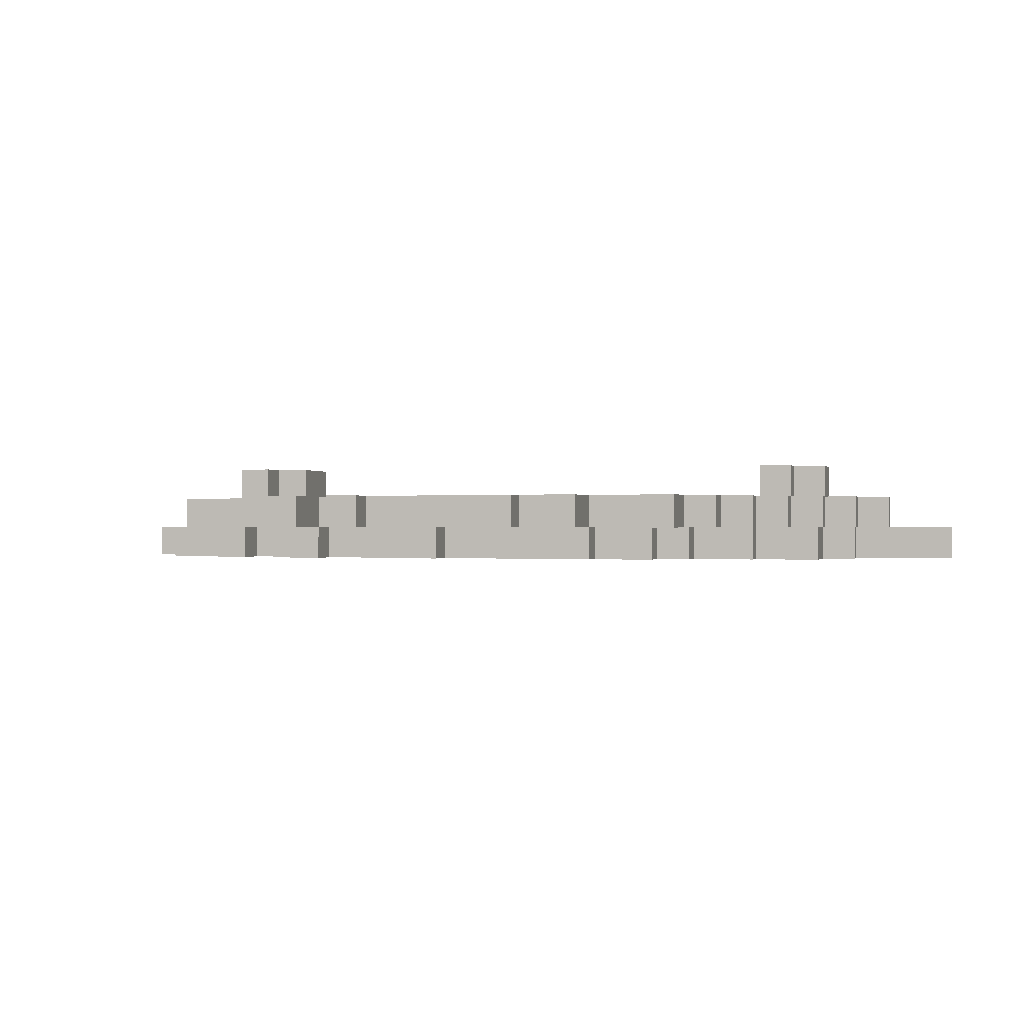
<metadata>
{"format":"obj","ext":"obj","renderer":"f3d","projection":"perspective","resolution":1024,"background":"white","views":[{"elev":-0.4,"azim":-165.5,"up":"+Y"}]}
</metadata>
<code>
o
v -1.5 -0.1 -4
v -1.5 -0.1 -4.1
v -1.5 0 -4
v -1.5 0 -4.1
v -1.4 -0.1 -4.1
v -1.4 -0.1 -4.2
v -1.4 0 -4.1
v -1.4 0 -4.2
v -1.3 0 -4
v -1.3 0 -4.1
v -1.3 0.1 -4
v -1.3 0.1 -4.1
v -1.2 -0.1 -4.2
v -1.2 -0.1 -4.3
v -1.2 0 -4.1
v -1.2 0 -4.2
v -1.2 0 -4.3
v -1.2 0.1 -4.1
v -1.2 0.1 -4.2
v -1.1 -0.1 -4.3
v -1.1 -0.1 -4.5
v -1.1 0 -4.2
v -1.1 0 -4.3
v -1.1 0 -4.5
v -1.1 0.1 -4
v -1.1 0.1 -4.2
v -1.1 0.1 -4.3
v -1.1 0.2 -4
v -1.1 0.2 -4.2
v -1 0 -4.3
v -1 0 -4.4
v -1 0.1 -4.2
v -1 0.1 -4.3
v -1 0.1 -4.4
v -1 0.2 -4.2
v -1 0.2 -4.3
v -0.9 -0.1 -4.4
v -0.9 -0.1 -4.5
v -0.9 0 -4.4
v -0.9 0 -4.5
v -0.9 0.1 -4.4
v -0.9 0.1 -4.5
v -0.8 0 -4.3
v -0.8 0 -4.4
v -0.8 0 -4.5
v -0.8 0 -4.6
v -0.8 0.1 -4.3
v -0.8 0.1 -4.4
v -0.8 0.1 -4.5
v -0.8 0.1 -4.6
v -0.7 -0.1 -4.4
v -0.7 -0.1 -4.5
v -0.7 0 -4.4
v -0.7 0 -4.5
v -0.7 0 -4.6
v -0.7 0 -4.8
v -0.7 0.1 -4.6
v -0.7 0.1 -4.8
v -0.6 -0.1 -4.5
v -0.6 -0.1 -4.6
v -0.6 0 -4.5
v -0.6 0 -4.6
v -0.5 0 -4.4
v -0.5 0 -4.5
v -0.5 0.1 -4.4
v -0.5 0.1 -4.5
v -0.4 -0.1 -4.5
v -0.4 -0.1 -4.6
v -0.4 0 -4.5
v -0.4 0 -4.6
v -0.4 0 -4.8
v -0.4 0.1 -4.6
v -0.4 0.1 -4.8
v -0.2 0 -4.7
v -0.2 0 -4.8
v -0.2 0.1 -4.7
v -0.2 0.1 -4.8
v 0.1 -0.1 -4.5
v 0.1 -0.1 -4.6
v 0.1 0 -4.5
v 0.1 0 -4.6
v 0.1 0 -4.7
v 0.1 0.1 -4.6
v 0.1 0.1 -4.7
v 0.3 0 -4.7
v 0.3 0 -4.8
v 0.3 0.1 -4.7
v 0.3 0.1 -4.8
v 0.4 0 -4.4
v 0.4 0 -4.5
v 0.4 0.1 -4.4
v 0.4 0.1 -4.5
v 0.5 -0.1 -4.5
v 0.5 -0.1 -4.6
v 0.5 0 -4.5
v 0.5 0 -4.6
v 0.5 0 -4.8
v 0.5 0.1 -4.6
v 0.5 0.1 -4.8
v 0.7 0.1 -4
v 0.7 0.1 -4.2
v 0.7 0.2 -4
v 0.7 0.2 -4.2
v 0.8 -0.1 -4.4
v 0.8 -0.1 -4.5
v 0.8 0 -4.2
v 0.8 0 -4.3
v 0.8 0 -4.4
v 0.8 0 -4.5
v 0.8 0.1 -4.2
v 0.8 0.1 -4.3
v 0.8 0.2 -4.2
v 0.8 0.2 -4.3
v -1 -0.1 -4.4
v -1 -0.1 -4.5
v -1 0 -4.4
v -1 0 -4.5
v -0.9 0 -4.3
v -0.9 0 -4.4
v -0.9 0.1 -4
v -0.9 0.1 -4.3
v -0.9 0.1 -4.4
v -0.9 0.2 -4
v -0.9 0.2 -4.3
v -0.8 -0.1 -4.4
v -0.8 -0.1 -4.5
v -0.8 0 -4.4
v -0.8 0 -4.5
v -0.6 0 -4.4
v -0.6 0 -4.5
v -0.6 0 -4.7
v -0.6 0 -4.8
v -0.6 0.1 -4.4
v -0.6 0.1 -4.5
v -0.6 0.1 -4.7
v -0.6 0.1 -4.8
v -0.5 -0.1 -4.5
v -0.5 -0.1 -4.6
v -0.5 0 -4.5
v -0.5 0 -4.6
v -0.5 0 -4.7
v -0.5 0.1 -4.6
v -0.5 0.1 -4.7
v -0.3 0 -4.7
v -0.3 0 -4.8
v -0.3 0.1 -4.7
v -0.3 0.1 -4.8
v -0.1 -0.1 -4.5
v -0.1 -0.1 -4.6
v -0.1 0 -4.5
v -0.1 0 -4.6
v 0 0 -4.6
v 0 0 -4.7
v 0 0.1 -4.6
v 0 0.1 -4.7
v 0.1 0 -4.7
v 0.1 0 -4.8
v 0.1 0.1 -4.7
v 0.1 0.1 -4.8
v 0.3 -0.1 -4.5
v 0.3 -0.1 -4.6
v 0.3 0 -4.4
v 0.3 0 -4.5
v 0.3 0 -4.6
v 0.3 0.1 -4.4
v 0.3 0.1 -4.5
v 0.4 0 -4.6
v 0.4 0 -4.8
v 0.4 0.1 -4.6
v 0.4 0.1 -4.8
v 0.6 -0.1 -4.5
v 0.6 -0.1 -4.6
v 0.6 0 -4.5
v 0.6 0 -4.6
v 0.6 0 -4.7
v 0.6 0 -4.8
v 0.6 0.1 -4.5
v 0.6 0.1 -4.6
v 0.6 0.1 -4.7
v 0.6 0.1 -4.8
v 0.7 -0.1 -4.4
v 0.7 -0.1 -4.5
v 0.7 0 -4.2
v 0.7 0 -4.3
v 0.7 0 -4.4
v 0.7 0 -4.5
v 0.7 0 -4.6
v 0.7 0 -4.7
v 0.7 0.1 -4.2
v 0.7 0.1 -4.3
v 0.7 0.1 -4.4
v 0.7 0.1 -4.5
v 0.7 0.1 -4.6
v 0.7 0.1 -4.7
v 0.8 0.1 -4.1
v 0.8 0.1 -4.2
v 0.8 0.2 -4.1
v 0.8 0.2 -4.2
v 0.9 -0.1 -4.4
v 0.9 -0.1 -4.5
v 0.9 0 -4.2
v 0.9 0 -4.4
v 0.9 0 -4.5
v 0.9 0.1 -4
v 0.9 0.1 -4.1
v 0.9 0.1 -4.2
v 0.9 0.1 -4.3
v 0.9 0.1 -4.4
v 0.9 0.2 -4
v 0.9 0.2 -4.1
v 0.9 0.2 -4.2
v 0.9 0.2 -4.3
v 1 0 -4.1
v 1 0 -4.2
v 1 0.1 -4.1
v 1 0.1 -4.2
v 1.1 -0.1 -4.2
v 1.1 -0.1 -4.4
v 1.1 0 -4.2
v 1.1 0 -4.4
v 1.2 -0.1 -4.1
v 1.2 -0.1 -4.2
v 1.2 0 -4
v 1.2 0 -4.1
v 1.2 0 -4.2
v 1.2 0.1 -4
v 1.2 0.1 -4.1
v 1.3 -0.1 -4
v 1.3 -0.1 -4.1
v 1.3 0 -4
v 1.3 0 -4.1
v -1.5 -0.1 -4
v -1.5 0 -4
v -1.3 0 -4
v -1.3 0.1 -4
v -1.1 0 -4
v -1.1 0.1 -4
v -1.1 0.2 -4
v -0.9 0.1 -4
v -0.9 0.2 -4
v 0.7 0.1 -4
v 0.7 0.2 -4
v 0.9 0 -4
v 0.9 0.1 -4
v 0.9 0.2 -4
v 1.2 0 -4
v 1.2 0.1 -4
v 1.3 -0.1 -4
v 1.3 0 -4
v 0.8 0.1 -4.2
v 0.8 0.2 -4.2
v 0.9 0.1 -4.2
v 0.9 0.2 -4.2
v 0.7 0 -4.3
v 0.7 0.1 -4.3
v 0.8 0 -4.3
v 0.8 0.1 -4.3
v -0.9 0 -4.4
v -0.9 0.1 -4.4
v -0.8 0 -4.4
v -0.8 0.1 -4.4
v -0.6 0 -4.5
v -0.6 0.1 -4.5
v -0.5 0 -4.5
v -0.5 0.1 -4.5
v 0.3 0 -4.5
v 0.3 0.1 -4.5
v 0.4 0 -4.5
v 0.4 0.1 -4.5
v 0.6 0 -4.6
v 0.6 0.1 -4.6
v 0.7 0 -4.6
v 0.7 0.1 -4.6
v 0 0 -4.7
v 0 0.1 -4.7
v 0.1 0 -4.7
v 0.1 0.1 -4.7
v -1.5 -0.1 -4.1
v -1.5 0 -4.1
v -1.4 -0.1 -4.1
v -1.4 0 -4.1
v -1.3 0 -4.1
v -1.3 0.1 -4.1
v -1.2 0 -4.1
v -1.2 0.1 -4.1
v 0.8 0.1 -4.1
v 0.8 0.2 -4.1
v 0.9 0.1 -4.1
v 0.9 0.2 -4.1
v 1 0 -4.1
v 1 0.1 -4.1
v 1.2 -0.1 -4.1
v 1.2 0 -4.1
v 1.2 0.1 -4.1
v 1.3 -0.1 -4.1
v 1.3 0 -4.1
v -1.4 -0.1 -4.2
v -1.4 0 -4.2
v -1.2 -0.1 -4.2
v -1.2 0 -4.2
v -1.2 0.1 -4.2
v -1.1 0 -4.2
v -1.1 0.1 -4.2
v -1.1 0.2 -4.2
v -1 0.1 -4.2
v -1 0.2 -4.2
v 0.7 0 -4.2
v 0.7 0.1 -4.2
v 0.7 0.2 -4.2
v 0.8 0 -4.2
v 0.8 0.1 -4.2
v 0.8 0.2 -4.2
v 0.9 0 -4.2
v 0.9 0.1 -4.2
v 1 0 -4.2
v 1 0.1 -4.2
v 1.1 -0.1 -4.2
v 1.1 0 -4.2
v 1.2 -0.1 -4.2
v 1.2 0 -4.2
v -1.2 -0.1 -4.3
v -1.2 0 -4.3
v -1.1 -0.1 -4.3
v -1.1 0 -4.3
v -1.1 0.1 -4.3
v -1 0 -4.3
v -1 0.1 -4.3
v -1 0.2 -4.3
v -0.9 0 -4.3
v -0.9 0.1 -4.3
v -0.9 0.2 -4.3
v -0.8 0 -4.3
v -0.8 0.1 -4.3
v 0.8 0.1 -4.3
v 0.8 0.2 -4.3
v 0.9 0.1 -4.3
v 0.9 0.2 -4.3
v -1 -0.1 -4.4
v -1 0 -4.4
v -1 0.1 -4.4
v -0.9 -0.1 -4.4
v -0.9 0 -4.4
v -0.9 0.1 -4.4
v -0.8 -0.1 -4.4
v -0.8 0 -4.4
v -0.7 -0.1 -4.4
v -0.7 0 -4.4
v -0.6 0 -4.4
v -0.6 0.1 -4.4
v -0.5 0 -4.4
v -0.5 0.1 -4.4
v 0.3 0 -4.4
v 0.3 0.1 -4.4
v 0.4 0 -4.4
v 0.4 0.1 -4.4
v 0.7 -0.1 -4.4
v 0.7 0 -4.4
v 0.7 0.1 -4.4
v 0.8 -0.1 -4.4
v 0.8 0 -4.4
v 0.8 0.1 -4.4
v 0.9 -0.1 -4.4
v 0.9 0 -4.4
v 0.9 0.1 -4.4
v 1.1 -0.1 -4.4
v 1.1 0 -4.4
v -1.1 -0.1 -4.5
v -1.1 0 -4.5
v -1 -0.1 -4.5
v -1 0 -4.5
v -0.9 -0.1 -4.5
v -0.9 0 -4.5
v -0.9 0.1 -4.5
v -0.8 -0.1 -4.5
v -0.8 0 -4.5
v -0.8 0.1 -4.5
v -0.7 -0.1 -4.5
v -0.7 0 -4.5
v -0.6 -0.1 -4.5
v -0.6 0 -4.5
v -0.5 -0.1 -4.5
v -0.5 0 -4.5
v -0.4 -0.1 -4.5
v -0.4 0 -4.5
v -0.1 -0.1 -4.5
v -0.1 0 -4.5
v 0.1 -0.1 -4.5
v 0.1 0 -4.5
v 0.3 -0.1 -4.5
v 0.3 0 -4.5
v 0.5 -0.1 -4.5
v 0.5 0 -4.5
v 0.6 -0.1 -4.5
v 0.6 0 -4.5
v 0.6 0.1 -4.5
v 0.7 -0.1 -4.5
v 0.7 0 -4.5
v 0.7 0.1 -4.5
v 0.8 -0.1 -4.5
v 0.8 0 -4.5
v 0.9 -0.1 -4.5
v 0.9 0 -4.5
v -0.8 0 -4.6
v -0.8 0.1 -4.6
v -0.7 0 -4.6
v -0.7 0.1 -4.6
v -0.6 -0.1 -4.6
v -0.6 0 -4.6
v -0.5 -0.1 -4.6
v -0.5 0 -4.6
v -0.5 0.1 -4.6
v -0.4 -0.1 -4.6
v -0.4 0 -4.6
v -0.4 0.1 -4.6
v -0.1 -0.1 -4.6
v -0.1 0 -4.6
v 0 0 -4.6
v 0 0.1 -4.6
v 0.1 -0.1 -4.6
v 0.1 0 -4.6
v 0.1 0.1 -4.6
v 0.3 -0.1 -4.6
v 0.3 0 -4.6
v 0.4 0 -4.6
v 0.4 0.1 -4.6
v 0.5 -0.1 -4.6
v 0.5 0 -4.6
v 0.5 0.1 -4.6
v 0.6 -0.1 -4.6
v 0.6 0 -4.6
v -0.6 0 -4.7
v -0.6 0.1 -4.7
v -0.5 0 -4.7
v -0.5 0.1 -4.7
v -0.3 0 -4.7
v -0.3 0.1 -4.7
v -0.2 0 -4.7
v -0.2 0.1 -4.7
v 0.1 0 -4.7
v 0.1 0.1 -4.7
v 0.3 0 -4.7
v 0.3 0.1 -4.7
v 0.6 0 -4.7
v 0.6 0.1 -4.7
v 0.7 0 -4.7
v 0.7 0.1 -4.7
v -0.7 0 -4.8
v -0.7 0.1 -4.8
v -0.6 0 -4.8
v -0.6 0.1 -4.8
v -0.4 0 -4.8
v -0.4 0.1 -4.8
v -0.3 0 -4.8
v -0.3 0.1 -4.8
v -0.2 0 -4.8
v -0.2 0.1 -4.8
v 0.1 0 -4.8
v 0.1 0.1 -4.8
v 0.3 0 -4.8
v 0.3 0.1 -4.8
v 0.4 0 -4.8
v 0.4 0.1 -4.8
v 0.5 0 -4.8
v 0.5 0.1 -4.8
v 0.6 0 -4.8
v 0.6 0.1 -4.8
v -1.5 -0.1 -4
v 1.3 -0.1 -4
v -1.5 -0.1 -4.1
v -1.4 -0.1 -4.1
v 1.2 -0.1 -4.1
v 1.3 -0.1 -4.1
v -1.4 -0.1 -4.2
v -1.2 -0.1 -4.2
v 1.1 -0.1 -4.2
v 1.2 -0.1 -4.2
v -1.2 -0.1 -4.3
v -1.1 -0.1 -4.3
v -1 -0.1 -4.4
v -0.9 -0.1 -4.4
v -0.8 -0.1 -4.4
v -0.7 -0.1 -4.4
v 0.7 -0.1 -4.4
v 0.8 -0.1 -4.4
v 0.9 -0.1 -4.4
v 1.1 -0.1 -4.4
v -1.1 -0.1 -4.5
v -1 -0.1 -4.5
v -0.9 -0.1 -4.5
v -0.8 -0.1 -4.5
v -0.7 -0.1 -4.5
v -0.6 -0.1 -4.5
v -0.5 -0.1 -4.5
v -0.4 -0.1 -4.5
v -0.1 -0.1 -4.5
v 0.1 -0.1 -4.5
v 0.3 -0.1 -4.5
v 0.5 -0.1 -4.5
v 0.6 -0.1 -4.5
v 0.7 -0.1 -4.5
v 0.8 -0.1 -4.5
v 0.9 -0.1 -4.5
v -0.6 -0.1 -4.6
v -0.5 -0.1 -4.6
v -0.4 -0.1 -4.6
v -0.1 -0.1 -4.6
v 0.1 -0.1 -4.6
v 0.3 -0.1 -4.6
v 0.5 -0.1 -4.6
v 0.6 -0.1 -4.6
v -0.8 0 -4.4
v -0.7 0 -4.4
v -0.8 0 -4.5
v -0.7 0 -4.5
v -0.6 0 -4.5
v -0.5 0 -4.5
v -0.4 0 -4.5
v -0.1 0 -4.5
v 0.1 0 -4.5
v 0.3 0 -4.5
v 0.5 0 -4.5
v -0.8 0 -4.6
v -0.7 0 -4.6
v -0.6 0 -4.6
v -0.5 0 -4.6
v -0.4 0 -4.6
v -0.1 0 -4.6
v 0 0 -4.6
v 0.1 0 -4.6
v 0.3 0 -4.6
v 0.4 0 -4.6
v 0.5 0 -4.6
v 0.6 0 -4.6
v 0.7 0 -4.6
v -0.6 0 -4.7
v -0.5 0 -4.7
v -0.3 0 -4.7
v -0.2 0 -4.7
v 0 0 -4.7
v 0.1 0 -4.7
v 0.3 0 -4.7
v 0.6 0 -4.7
v 0.7 0 -4.7
v -0.7 0 -4.8
v -0.6 0 -4.8
v -0.4 0 -4.8
v -0.3 0 -4.8
v -0.2 0 -4.8
v 0.1 0 -4.8
v 0.3 0 -4.8
v 0.4 0 -4.8
v 0.5 0 -4.8
v 0.6 0 -4.8
v -1.5 0 -4
v -1.3 0 -4
v 1.2 0 -4
v 1.3 0 -4
v -1.5 0 -4.1
v -1.4 0 -4.1
v -1.3 0 -4.1
v -1.2 0 -4.1
v 1 0 -4.1
v 1.2 0 -4.1
v 1.3 0 -4.1
v -1.4 0 -4.2
v -1.2 0 -4.2
v -1.1 0 -4.2
v 0.7 0 -4.2
v 0.8 0 -4.2
v 0.9 0 -4.2
v 1 0 -4.2
v 1.1 0 -4.2
v 1.2 0 -4.2
v -1.2 0 -4.3
v -1.1 0 -4.3
v -1 0 -4.3
v -0.9 0 -4.3
v -0.8 0 -4.3
v 0.7 0 -4.3
v 0.8 0 -4.3
v -1 0 -4.4
v -0.9 0 -4.4
v -0.8 0 -4.4
v -0.6 0 -4.4
v -0.5 0 -4.4
v 0.3 0 -4.4
v 0.4 0 -4.4
v 0.8 0 -4.4
v 0.9 0 -4.4
v 1.1 0 -4.4
v -1.1 0 -4.5
v -1 0 -4.5
v -0.6 0 -4.5
v -0.5 0 -4.5
v 0.3 0 -4.5
v 0.4 0 -4.5
v 0.8 0 -4.5
v 0.9 0 -4.5
v -1.3 0.1 -4
v -1.1 0.1 -4
v -0.9 0.1 -4
v 0.7 0.1 -4
v 0.9 0.1 -4
v 1.2 0.1 -4
v -1.3 0.1 -4.1
v -1.2 0.1 -4.1
v 0.8 0.1 -4.1
v 0.9 0.1 -4.1
v 1 0.1 -4.1
v 1.2 0.1 -4.1
v -1.2 0.1 -4.2
v -1.1 0.1 -4.2
v -1 0.1 -4.2
v 0.7 0.1 -4.2
v 0.8 0.1 -4.2
v 0.9 0.1 -4.2
v 1 0.1 -4.2
v -1.1 0.1 -4.3
v -1 0.1 -4.3
v -0.9 0.1 -4.3
v -0.8 0.1 -4.3
v 0.7 0.1 -4.3
v 0.8 0.1 -4.3
v 0.9 0.1 -4.3
v -1 0.1 -4.4
v -0.9 0.1 -4.4
v -0.8 0.1 -4.4
v -0.6 0.1 -4.4
v -0.5 0.1 -4.4
v 0.3 0.1 -4.4
v 0.4 0.1 -4.4
v 0.7 0.1 -4.4
v 0.8 0.1 -4.4
v 0.9 0.1 -4.4
v -0.9 0.1 -4.5
v -0.8 0.1 -4.5
v -0.6 0.1 -4.5
v -0.5 0.1 -4.5
v 0.3 0.1 -4.5
v 0.4 0.1 -4.5
v 0.6 0.1 -4.5
v 0.7 0.1 -4.5
v -0.8 0.1 -4.6
v -0.7 0.1 -4.6
v -0.5 0.1 -4.6
v -0.4 0.1 -4.6
v 0 0.1 -4.6
v 0.1 0.1 -4.6
v 0.4 0.1 -4.6
v 0.5 0.1 -4.6
v 0.6 0.1 -4.6
v 0.7 0.1 -4.6
v -0.6 0.1 -4.7
v -0.5 0.1 -4.7
v -0.3 0.1 -4.7
v -0.2 0.1 -4.7
v 0 0.1 -4.7
v 0.1 0.1 -4.7
v 0.3 0.1 -4.7
v 0.6 0.1 -4.7
v 0.7 0.1 -4.7
v -0.7 0.1 -4.8
v -0.6 0.1 -4.8
v -0.4 0.1 -4.8
v -0.3 0.1 -4.8
v -0.2 0.1 -4.8
v 0.1 0.1 -4.8
v 0.3 0.1 -4.8
v 0.4 0.1 -4.8
v 0.5 0.1 -4.8
v 0.6 0.1 -4.8
v -1.1 0.2 -4
v -0.9 0.2 -4
v 0.7 0.2 -4
v 0.9 0.2 -4
v 0.8 0.2 -4.1
v 0.9 0.2 -4.1
v -1.1 0.2 -4.2
v -1 0.2 -4.2
v 0.7 0.2 -4.2
v 0.8 0.2 -4.2
v 0.9 0.2 -4.2
v -1 0.2 -4.3
v -0.9 0.2 -4.3
v 0.8 0.2 -4.3
v 0.9 0.2 -4.3
f 3 2 1
f 4 2 3
f 7 6 5
f 8 6 7
f 11 10 9
f 12 10 11
f 16 14 13
f 17 14 16
f 18 16 15
f 19 16 18
f 23 21 20
f 24 21 23
f 26 23 22
f 27 23 26
f 28 26 25
f 29 26 28
f 33 31 30
f 34 31 33
f 35 33 32
f 36 33 35
f 39 38 37
f 40 38 39
f 41 40 39
f 42 40 41
f 47 44 43
f 48 44 47
f 49 46 45
f 50 46 49
f 53 52 51
f 54 52 53
f 57 56 55
f 58 56 57
f 61 60 59
f 62 60 61
f 65 64 63
f 66 64 65
f 69 68 67
f 70 68 69
f 72 71 70
f 73 71 72
f 76 75 74
f 77 75 76
f 80 79 78
f 81 79 80
f 83 82 81
f 84 82 83
f 87 86 85
f 88 86 87
f 91 90 89
f 92 90 91
f 95 94 93
f 96 94 95
f 98 97 96
f 99 97 98
f 102 101 100
f 103 101 102
f 108 105 104
f 109 105 108
f 110 107 106
f 111 107 110
f 112 111 110
f 113 111 112
f 114 115 116
f 116 115 117
f 118 119 121
f 121 119 122
f 120 121 123
f 123 121 124
f 125 126 127
f 127 126 128
f 129 130 133
f 133 130 134
f 131 132 135
f 135 132 136
f 137 138 139
f 139 138 140
f 140 141 142
f 142 141 143
f 144 145 146
f 146 145 147
f 148 149 150
f 150 149 151
f 152 153 154
f 154 153 155
f 156 157 158
f 158 157 159
f 160 161 163
f 163 161 164
f 162 163 165
f 165 163 166
f 167 168 169
f 169 168 170
f 171 172 173
f 173 172 174
f 173 174 177
f 177 174 178
f 175 176 179
f 179 176 180
f 181 182 185
f 185 182 186
f 183 184 189
f 189 184 190
f 185 186 191
f 191 186 192
f 187 188 193
f 193 188 194
f 195 196 197
f 197 196 198
f 199 200 202
f 202 200 203
f 201 202 206
f 206 202 207
f 207 202 208
f 204 205 209
f 209 205 210
f 206 207 211
f 211 207 212
f 213 214 215
f 215 214 216
f 217 218 219
f 219 218 220
f 221 222 224
f 224 222 225
f 223 224 226
f 226 224 227
f 228 229 230
f 230 229 231
f 234 233 232
f 236 234 232
f 236 235 234
f 237 235 236
f 239 237 236
f 239 238 237
f 240 238 239
f 241 239 236
f 243 236 232
f 243 241 236
f 244 242 241
f 244 241 243
f 245 242 244
f 246 243 232
f 246 244 243
f 247 244 246
f 248 246 232
f 249 246 248
f 252 251 250
f 253 251 252
f 256 255 254
f 257 255 256
f 260 259 258
f 261 259 260
f 264 263 262
f 265 263 264
f 268 267 266
f 269 267 268
f 272 271 270
f 273 271 272
f 276 275 274
f 277 275 276
f 278 279 280
f 280 279 281
f 282 283 284
f 284 283 285
f 286 287 288
f 288 287 289
f 290 291 293
f 293 291 294
f 292 293 295
f 295 293 296
f 297 298 299
f 299 298 300
f 300 301 302
f 302 301 303
f 303 304 305
f 305 304 306
f 307 308 310
f 308 309 311
f 310 308 311
f 311 309 312
f 313 314 315
f 315 314 316
f 317 318 319
f 319 318 320
f 321 322 323
f 323 322 324
f 324 325 326
f 326 325 327
f 327 328 330
f 330 328 331
f 329 330 332
f 332 330 333
f 334 335 336
f 336 335 337
f 338 339 341
f 339 340 342
f 341 339 342
f 342 340 343
f 344 345 346
f 346 345 347
f 348 349 350
f 350 349 351
f 352 353 354
f 354 353 355
f 356 357 359
f 357 358 360
f 359 357 360
f 360 358 361
f 360 361 363
f 363 361 364
f 362 363 365
f 365 363 366
f 367 368 369
f 369 368 370
f 371 372 374
f 372 373 375
f 374 372 375
f 375 373 376
f 377 378 379
f 379 378 380
f 381 382 383
f 383 382 384
f 385 386 387
f 387 386 388
f 389 390 391
f 391 390 392
f 393 394 396
f 394 395 397
f 396 394 397
f 397 395 398
f 399 400 401
f 401 400 402
f 403 404 405
f 405 404 406
f 407 408 409
f 409 408 410
f 410 411 413
f 413 411 414
f 412 413 415
f 415 413 416
f 417 418 420
f 420 418 421
f 419 420 422
f 422 420 423
f 424 425 427
f 427 425 428
f 426 427 429
f 429 427 430
f 431 432 433
f 433 432 434
f 435 436 437
f 437 436 438
f 439 440 441
f 441 440 442
f 443 444 445
f 445 444 446
f 447 448 449
f 449 448 450
f 451 452 453
f 453 452 454
f 455 456 457
f 457 456 458
f 459 460 461
f 461 460 462
f 463 464 465
f 465 464 466
f 469 468 467
f 470 468 469
f 471 468 470
f 472 468 471
f 473 471 470
f 474 471 473
f 475 471 474
f 476 471 475
f 477 475 474
f 478 475 477
f 479 475 478
f 480 475 479
f 481 475 480
f 482 475 481
f 483 475 482
f 484 475 483
f 485 475 484
f 486 475 485
f 487 479 478
f 488 479 487
f 489 481 480
f 490 481 489
f 491 483 482
f 492 483 491
f 493 483 492
f 494 483 493
f 495 483 494
f 496 483 495
f 497 483 496
f 498 483 497
f 499 483 498
f 500 483 499
f 501 485 484
f 502 485 501
f 503 493 492
f 504 493 503
f 505 495 494
f 506 495 505
f 507 497 496
f 508 497 507
f 509 499 498
f 510 499 509
f 513 512 511
f 514 512 513
f 522 514 513
f 522 515 514
f 523 515 522
f 524 515 523
f 525 517 516
f 526 517 525
f 527 519 518
f 528 519 527
f 529 519 528
f 530 521 520
f 531 521 530
f 532 521 531
f 535 524 523
f 535 525 524
f 536 525 535
f 537 527 526
f 537 528 527
f 538 528 537
f 539 528 538
f 540 531 530
f 540 530 529
f 541 531 540
f 542 534 533
f 542 533 532
f 543 534 542
f 544 535 523
f 545 535 544
f 546 537 526
f 547 537 546
f 548 539 538
f 548 540 539
f 549 540 548
f 550 531 541
f 551 531 550
f 552 542 532
f 553 542 552
f 554 555 558
f 558 555 559
f 559 555 560
f 556 557 563
f 563 557 564
f 560 561 565
f 559 560 565
f 565 561 566
f 562 563 571
f 571 563 572
f 572 563 573
f 566 567 574
f 574 567 575
f 568 569 579
f 579 569 580
f 575 576 581
f 577 578 582
f 582 578 583
f 571 572 589
f 570 571 589
f 589 572 590
f 575 581 591
f 591 581 592
f 584 585 593
f 593 585 594
f 586 587 595
f 595 587 596
f 588 589 597
f 597 589 598
f 599 600 605
f 605 600 606
f 603 604 608
f 608 604 609
f 609 604 610
f 606 600 611
f 611 600 612
f 601 602 614
f 608 609 615
f 607 608 615
f 615 609 616
f 616 609 617
f 612 613 618
f 618 613 619
f 601 614 620
f 620 614 621
f 621 614 622
f 619 620 625
f 625 620 626
f 622 623 627
f 621 622 627
f 627 623 628
f 628 623 629
f 629 623 630
f 630 623 631
f 631 623 632
f 623 624 633
f 632 623 633
f 633 624 634
f 626 627 635
f 627 628 635
f 635 628 636
f 636 628 637
f 629 630 638
f 638 630 639
f 631 632 640
f 640 632 641
f 641 632 642
f 638 639 643
f 636 637 643
f 640 641 643
f 639 640 643
f 637 638 643
f 643 641 644
f 644 641 645
f 645 641 646
f 646 641 647
f 647 641 648
f 648 641 649
f 649 641 650
f 650 641 651
f 644 645 653
f 653 645 654
f 646 647 655
f 655 647 656
f 656 647 657
f 648 649 658
f 658 649 659
f 651 652 660
f 650 651 660
f 660 652 661
f 644 653 662
f 662 653 663
f 646 655 664
f 664 655 665
f 656 657 666
f 657 658 666
f 666 658 667
f 659 649 668
f 668 649 669
f 650 660 670
f 670 660 671
f 674 675 676
f 676 675 677
f 672 673 678
f 678 673 679
f 674 676 680
f 680 676 681
f 679 673 683
f 683 673 684
f 681 682 685
f 685 682 686

</code>
